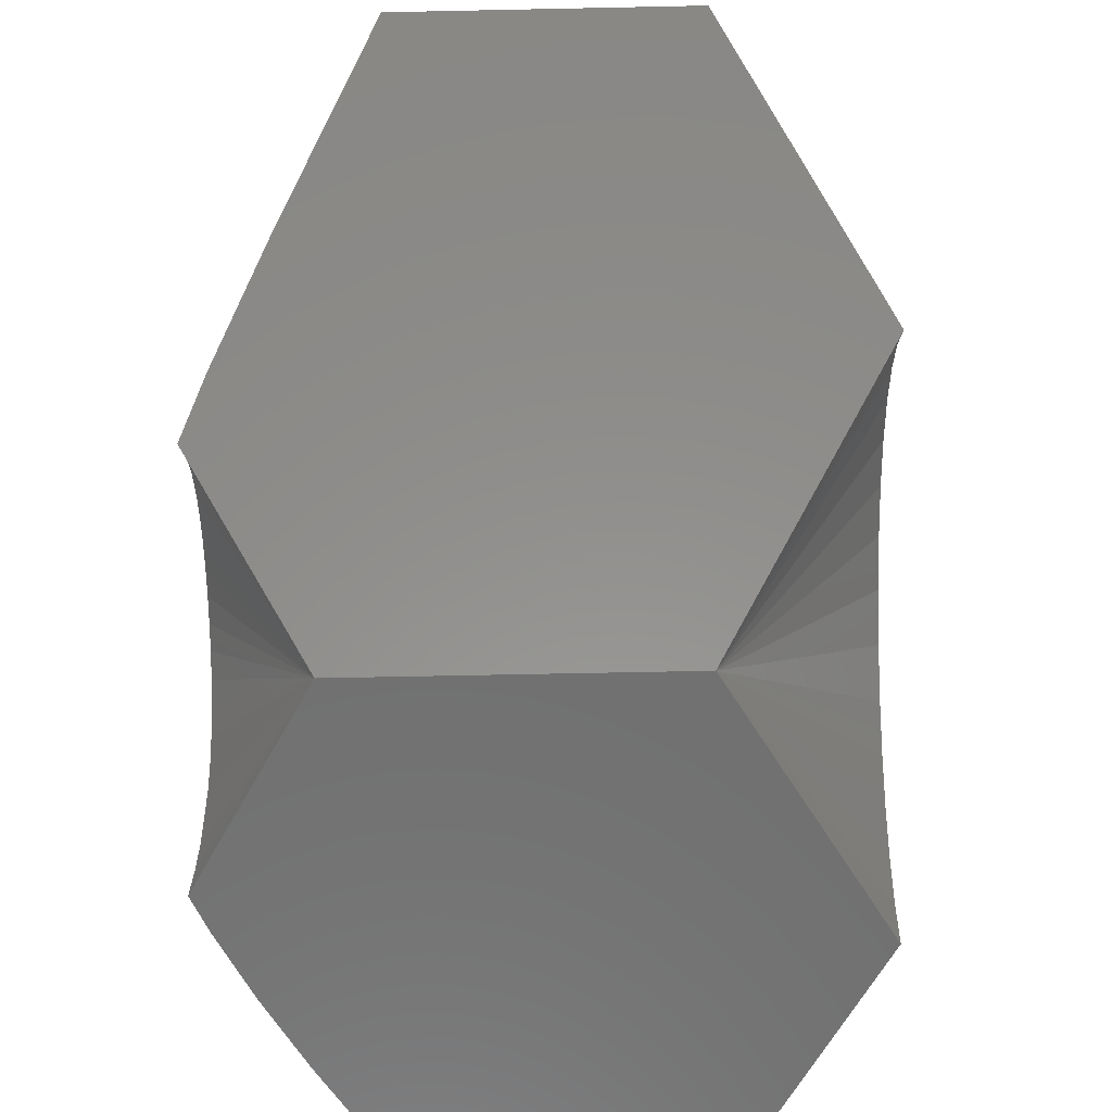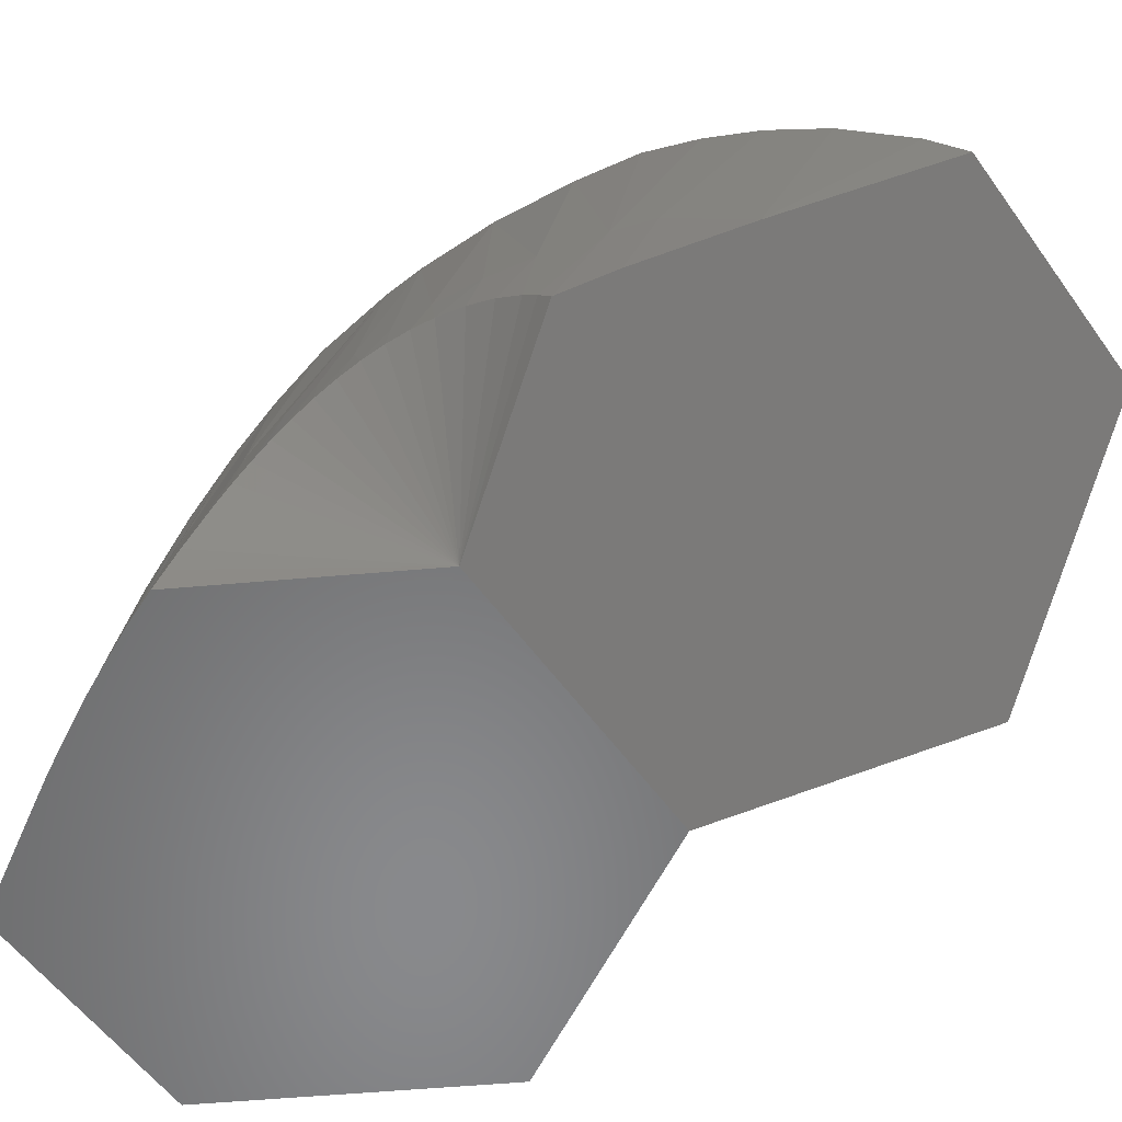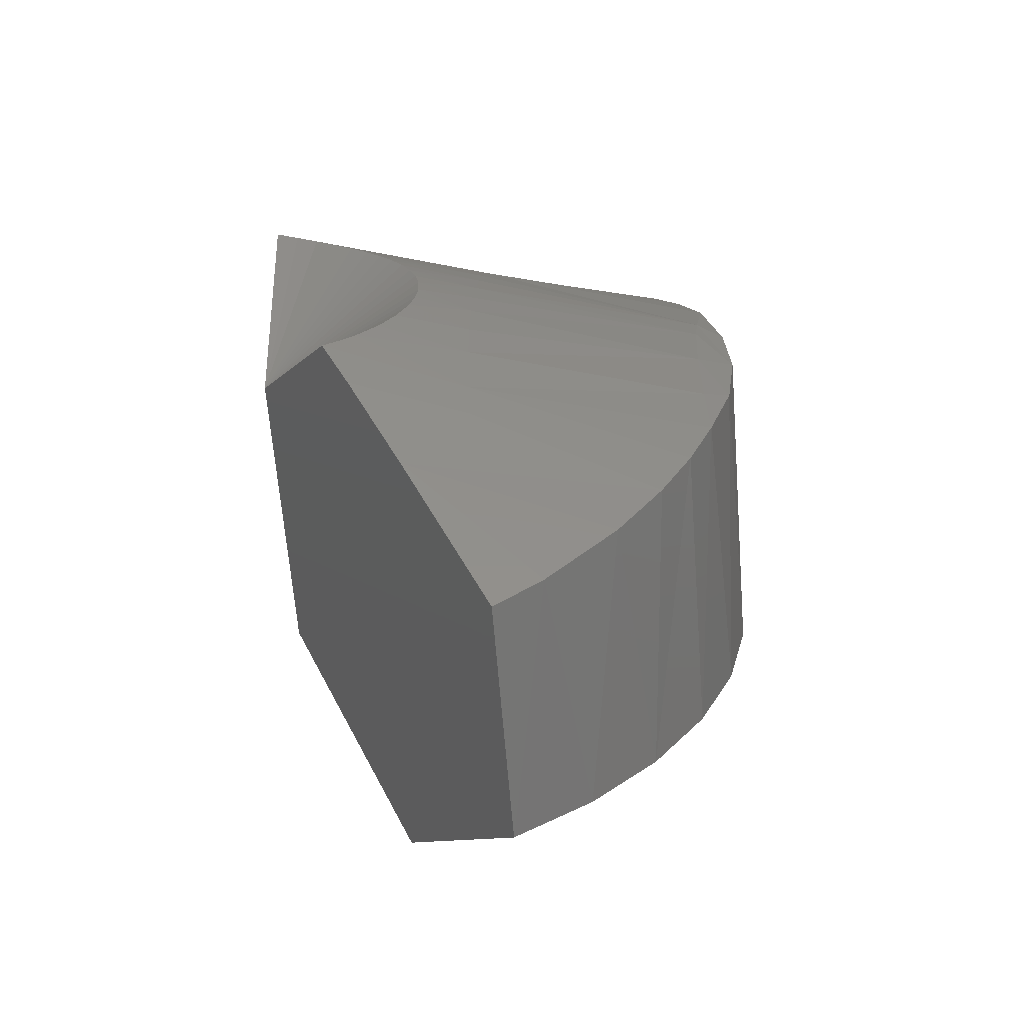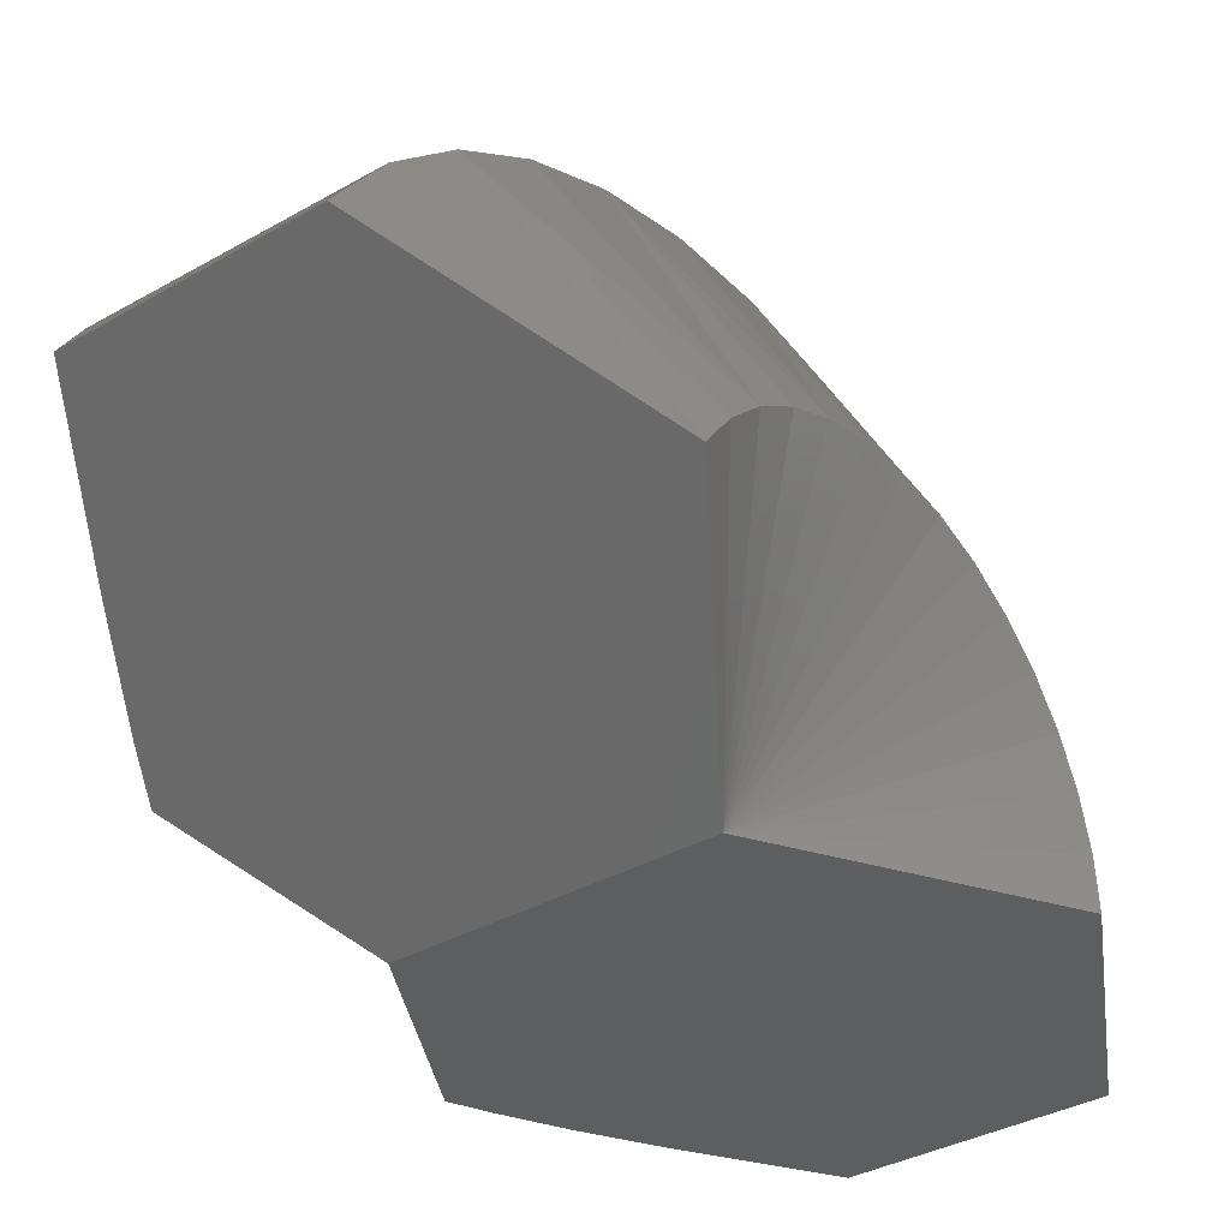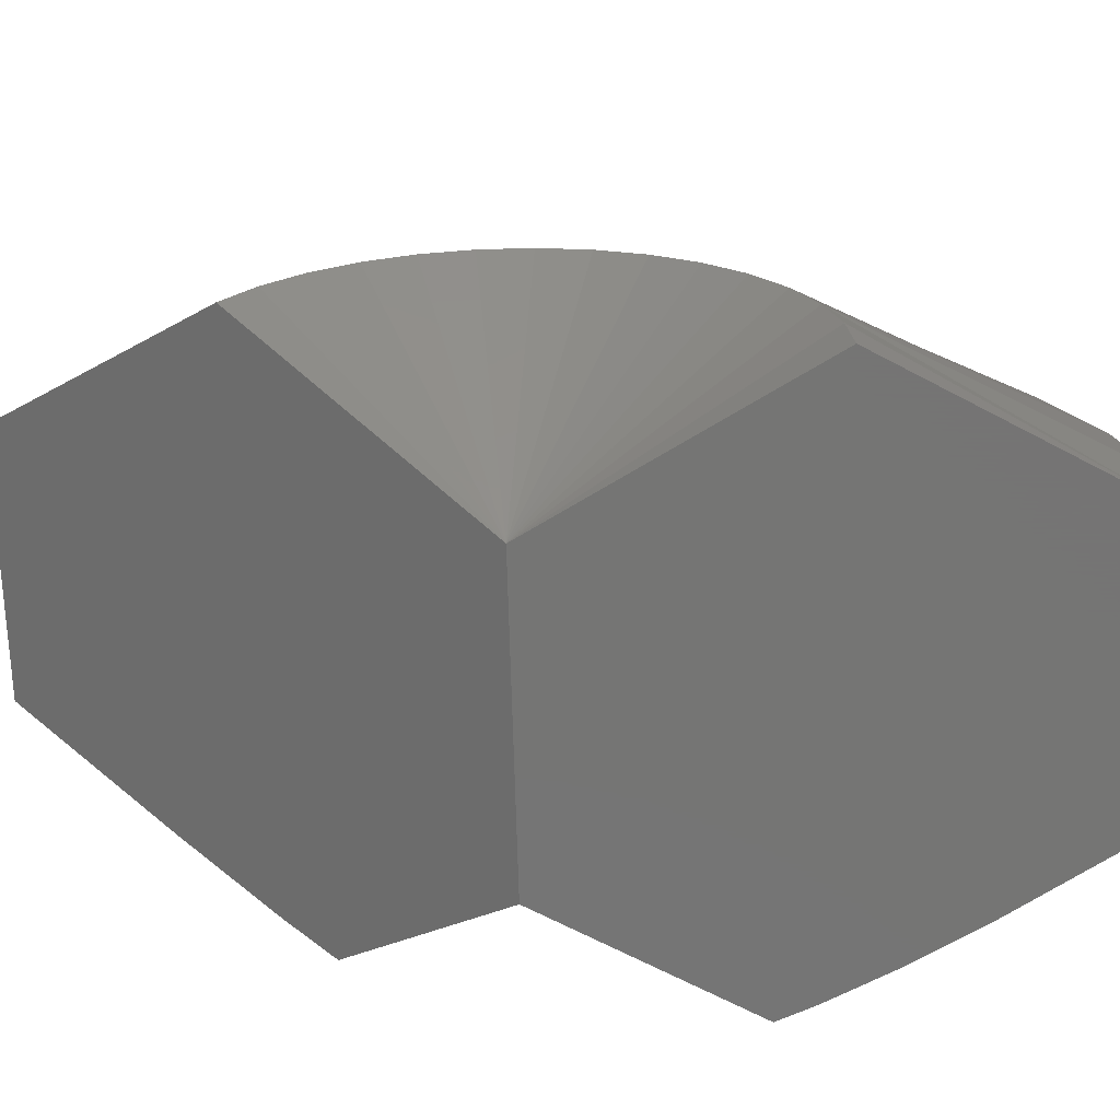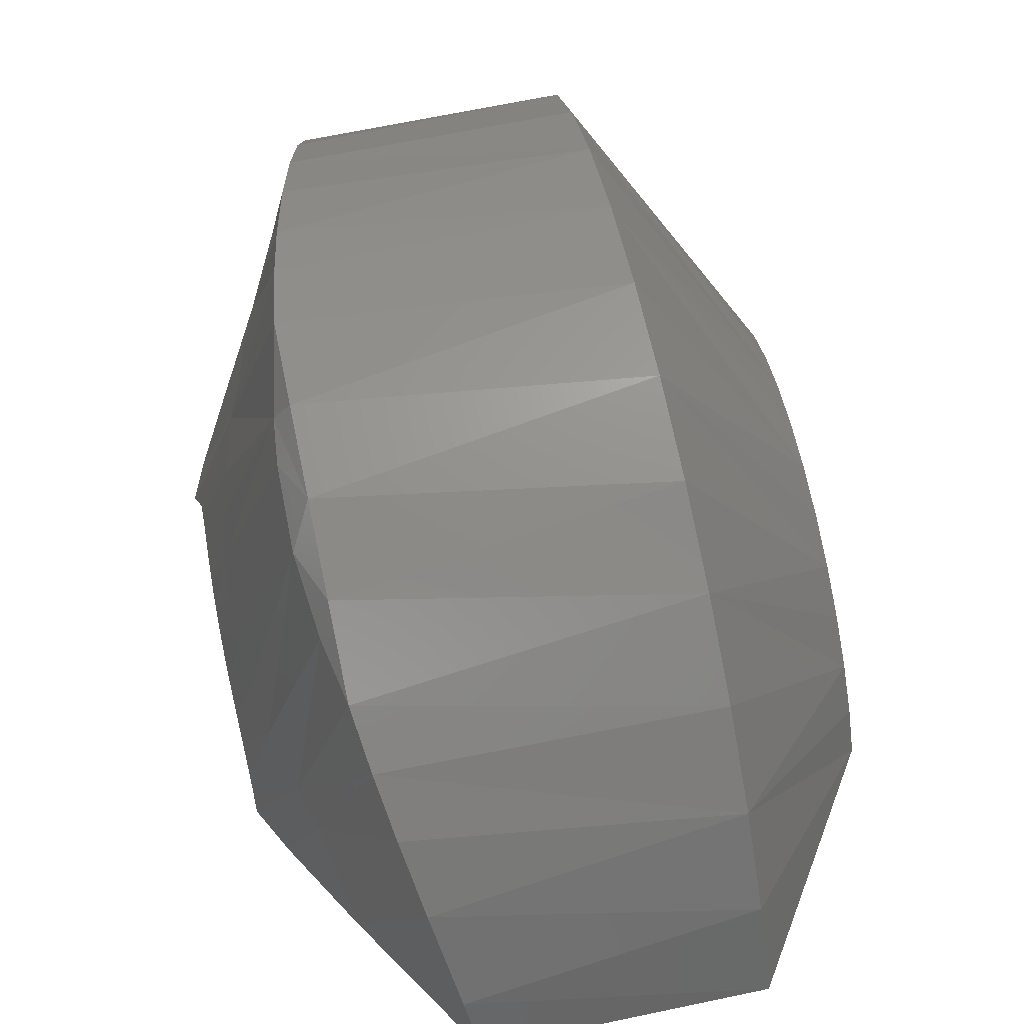
<metadata>
{"format":"stl","ext":"stl","renderer":"f3d","projection":"perspective","resolution":1024,"background":"white","views":[{"elev":-61.6,"azim":-28.3,"up":"+Z"},{"elev":-55.5,"azim":-84.7,"up":"+Z"},{"elev":-35.4,"azim":-84.6,"up":"+Y"},{"elev":-34.9,"azim":8.1,"up":"+Z"},{"elev":-67.1,"azim":62.0,"up":"+Z"},{"elev":71.9,"azim":-41.3,"up":"+Z"}]}
</metadata>
<code>
# stl→obj: 92 verts, 180 faces
v 0.0144 -0.2274 0.05415
v -0.1004 -0.06184 0
v 0.005674 -0.122 0
v -0.07821 -0.2742 0.1076
v -0.1658 -0.2245 0.1076
v -0.1661 -0.2105 0.1001
v -0.1675 -0.1576 0.07203
v -0.1674 -0.1159 0.04958
v -0.1663 -0.09511 0.03804
v 0.1082 -0.06184 0
v 0.1082 0.05485 0
v -0.1004 0.02929 0
v -0.08824 0.03862 0
v -0.06336 0.05557 0
v -0.0352 0.07263 0
v 0.02169 0.1039 0
v -0.1121 -0.06955 0.1894
v -0.1245 -0.09834 0.1909
v -0.1156 -0.09285 0.2015
v -0.09865 -0.06289 0.2044
v -0.09639 -0.0426 0.1896
v -0.1321 -0.1219 0.1928
v -0.06517 -0.003821 0.1928
v -0.08685 -0.0293 0.1903
v -0.08167 -0.03293 0.2015
v -0.06701 -0.2544 0.1377
v -0.05327 -0.2301 0.1631
v -0.1544 -0.1851 0.1545
v -0.02012 -0.1716 0.1966
v -0.001839 -0.1394 0.2035
v 0.01676 -0.1066 0.2035
v 0.03503 -0.07431 0.1966
v 0.09313 0.02822 0.1076
v 0.1014 0.04284 0.07383
v 0.01478 0.08806 0.08202
v 0.02156 0.09705 0.04922
v 0.1065 0.05182 0.03756
v -0.162 -0.2112 0.1268
v -0.03746 -0.2022 0.183
v -0.1401 -0.1425 0.1836
v -0.1472 -0.1626 0.1718
v -0.05104 0.01439 0.1832
v 0.05237 -0.04371 0.183
v -0.03857 0.02941 0.1723
v 0.06818 -0.01581 0.1631
v -0.02331 0.04675 0.1556
v -0.008905 0.0624 0.1353
v 0.08192 0.008442 0.1377
v 0.003833 0.07597 0.1115
v 0.02313 0.1013 0.02482
v -0.1635 -0.09068 0.04461
v -0.1605 -0.0858 0.05059
v -0.1556 -0.07718 0.05875
v -0.1503 -0.06758 0.06513
v -0.1446 -0.05735 0.06948
v -0.14 -0.04917 0.07137
v -0.1354 -0.04091 0.07192
v -0.1307 -0.03276 0.07113
v -0.1262 -0.02481 0.06904
v -0.1218 -0.01739 0.06582
v -0.1177 -0.01027 0.06149
v -0.114 -0.003751 0.05631
v -0.1106 0.00238 0.05021
v -0.1076 0.008007 0.04339
v -0.1051 0.01323 0.03579
v -0.1016 0.02222 0.01877
v -0.1007 0.02596 0.009532
v -0.1577 -0.1273 0.09693
v -0.1426 -0.07128 0.09496
v -0.1351 -0.05444 0.09469
v -0.1277 -0.04077 0.09465
v -0.1193 -0.02786 0.0948
v -0.09842 -0.002549 0.09561
v -0.1093 -0.01489 0.09513
v -0.02329 0.0595 0.09966
v -0.1486 -0.08849 0.09543
v -0.04887 0.04095 0.09832
v -0.1547 -0.1116 0.09628
v -0.08265 0.01298 0.09644
v 0.1048 -0.06789 0.03716
v 0.02695 -0.2053 0.08208
v 0.04363 -0.1758 0.09893
v 0.06219 -0.1431 0.1024
v 0.08012 -0.1114 0.09208
v 0.09499 -0.0852 0.0693
v 0.1074 -0.06337 0.0189
v 0.02004 -0.2175 0.0693
v 0.03491 -0.1912 0.09208
v 0.05283 -0.1596 0.1024
v 0.07139 -0.1268 0.09893
v 0.08807 -0.0974 0.08208
v 0.1006 -0.07525 0.05415
f 1 2 3
f 4 5 6
f 4 6 7
f 4 7 8
f 4 8 9
f 4 9 2
f 4 2 1
f 3 2 10
f 11 10 2
f 11 2 12
f 11 12 13
f 11 13 14
f 11 14 15
f 11 15 16
f 17 18 19
f 19 20 17
f 17 20 21
f 22 19 18
f 23 24 25
f 20 25 24
f 20 24 21
f 26 27 28
f 22 29 19
f 29 30 19
f 20 19 30
f 30 31 20
f 20 31 25
f 25 31 32
f 23 25 32
f 33 34 35
f 36 35 34
f 34 37 36
f 5 4 38
f 38 4 26
f 38 26 28
f 29 22 39
f 39 22 40
f 39 40 27
f 27 40 41
f 27 41 28
f 23 32 42
f 42 32 43
f 42 43 44
f 44 43 45
f 44 45 46
f 46 45 47
f 47 45 48
f 47 48 49
f 49 48 33
f 49 33 35
f 11 16 37
f 37 16 50
f 37 50 36
f 2 9 51
f 2 51 52
f 2 52 53
f 2 53 54
f 2 54 55
f 2 55 56
f 2 56 57
f 2 57 58
f 2 58 59
f 2 59 60
f 2 60 61
f 2 61 62
f 2 62 63
f 2 63 64
f 2 64 65
f 2 65 66
f 2 66 67
f 2 67 12
f 7 68 8
f 7 41 68
f 41 40 68
f 69 17 70
f 71 21 72
f 73 74 24
f 75 46 47
f 75 47 49
f 53 52 76
f 55 54 69
f 69 70 55
f 55 70 56
f 57 56 70
f 58 57 71
f 71 72 58
f 72 59 58
f 60 59 72
f 74 61 60
f 62 61 74
f 74 73 62
f 63 62 73
f 63 73 64
f 13 77 14
f 78 76 52
f 78 52 51
f 78 51 9
f 78 9 8
f 78 8 68
f 78 68 40
f 78 40 22
f 78 22 18
f 78 18 76
f 79 67 66
f 79 66 65
f 79 65 64
f 79 64 73
f 79 73 24
f 79 24 23
f 79 23 42
f 79 42 77
f 79 77 13
f 79 13 12
f 79 12 67
f 15 14 77
f 15 77 75
f 15 75 49
f 15 49 35
f 15 35 36
f 15 36 50
f 15 50 16
f 18 17 76
f 76 17 69
f 76 69 53
f 53 69 54
f 17 21 70
f 70 21 71
f 70 71 57
f 21 24 72
f 72 24 74
f 72 74 60
f 46 75 44
f 44 75 77
f 44 77 42
f 6 38 7
f 7 38 28
f 7 28 41
f 6 5 38
f 37 34 80
f 1 26 4
f 39 27 81
f 30 29 82
f 32 31 83
f 45 43 84
f 33 48 85
f 37 80 11
f 11 80 86
f 11 86 10
f 26 1 27
f 27 1 87
f 27 87 81
f 39 81 29
f 29 81 88
f 29 88 82
f 30 82 31
f 31 82 89
f 31 89 83
f 32 83 43
f 43 83 90
f 43 90 84
f 45 84 48
f 48 84 91
f 48 91 85
f 33 85 34
f 34 85 92
f 34 92 80
f 3 10 86
f 3 86 80
f 3 80 92
f 3 92 85
f 3 85 91
f 3 91 84
f 3 84 90
f 3 90 83
f 3 83 89
f 3 89 82
f 3 82 88
f 3 88 81
f 3 81 87
f 3 87 1

</code>
